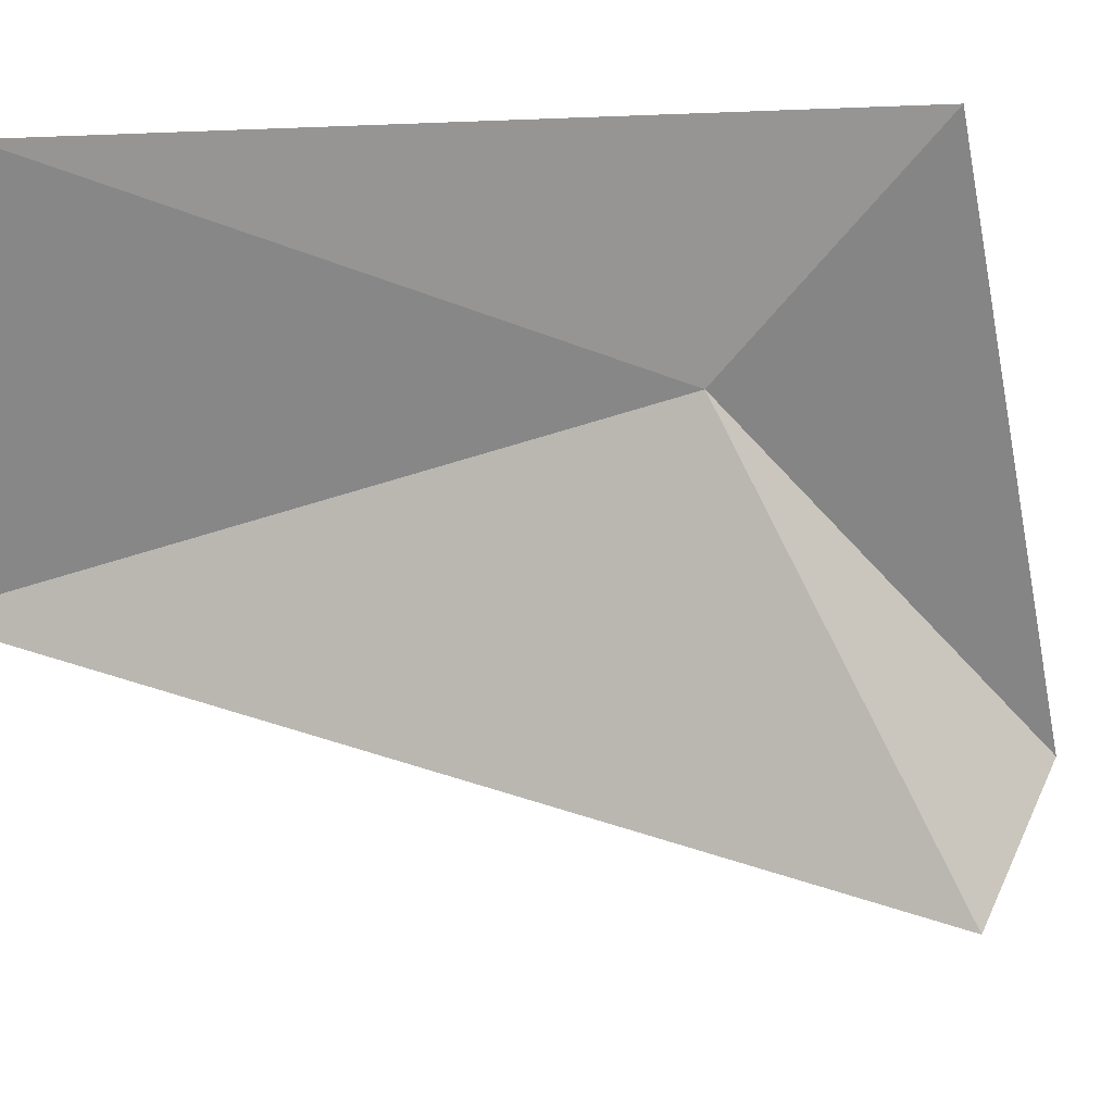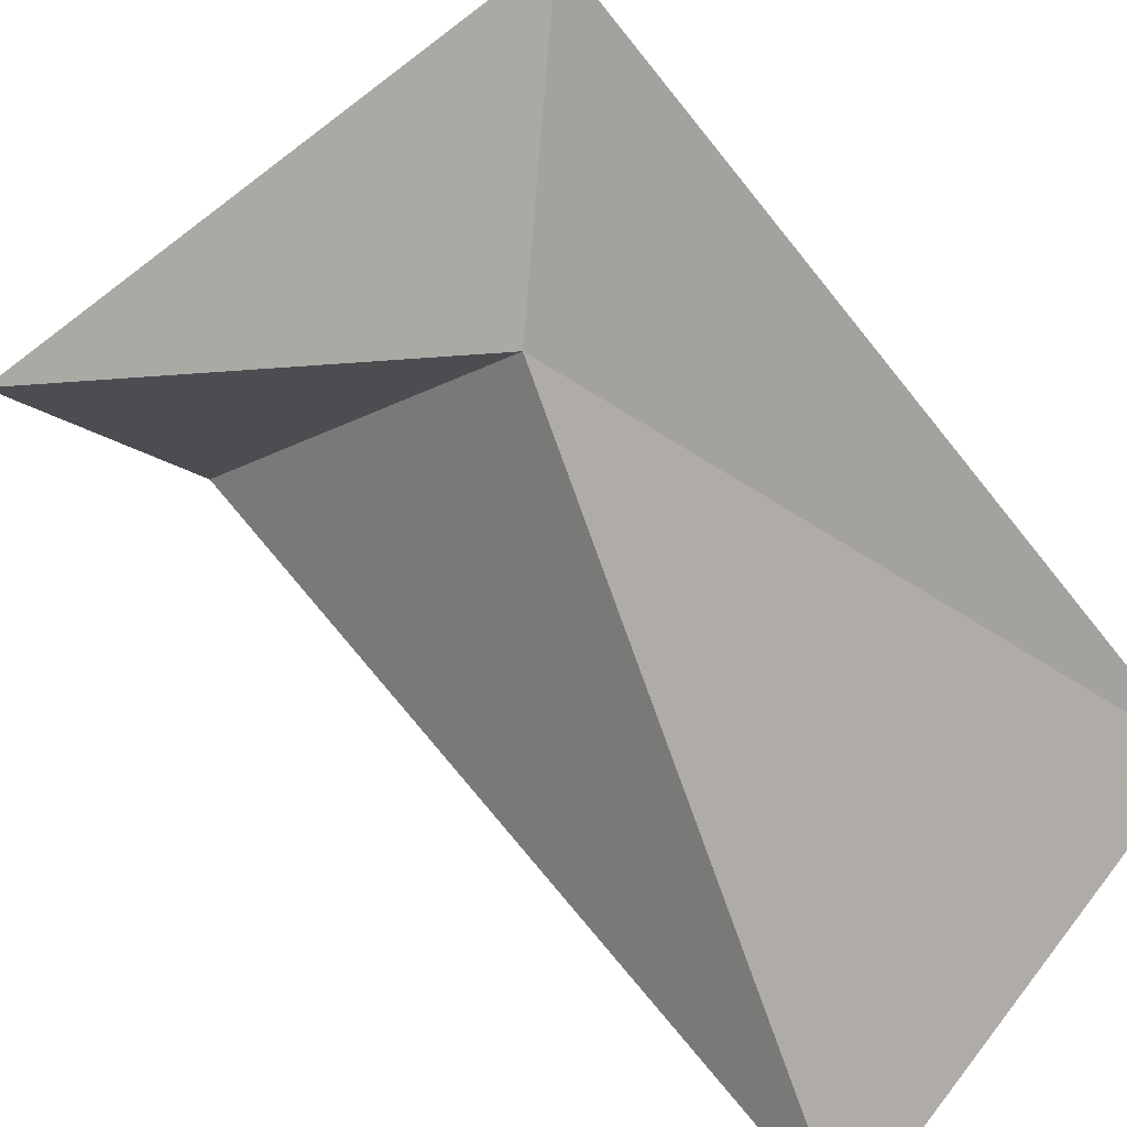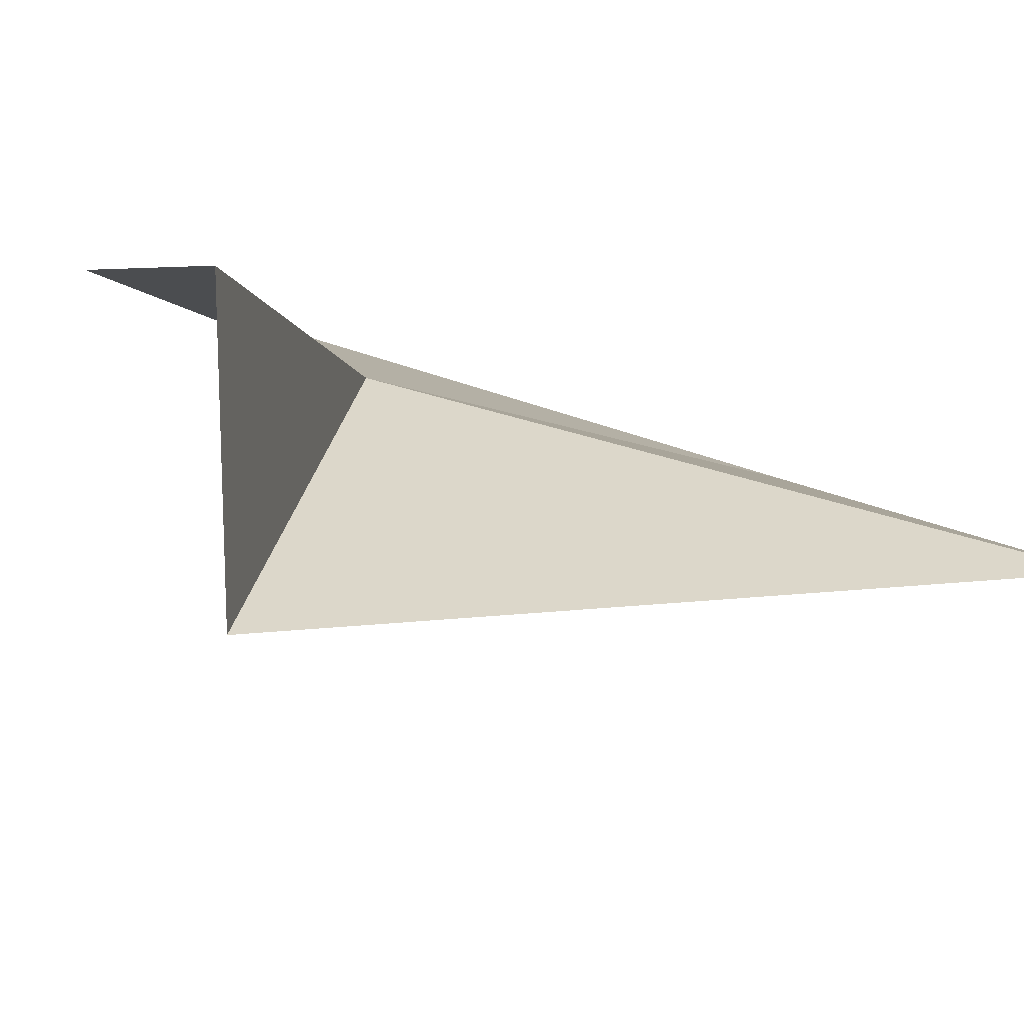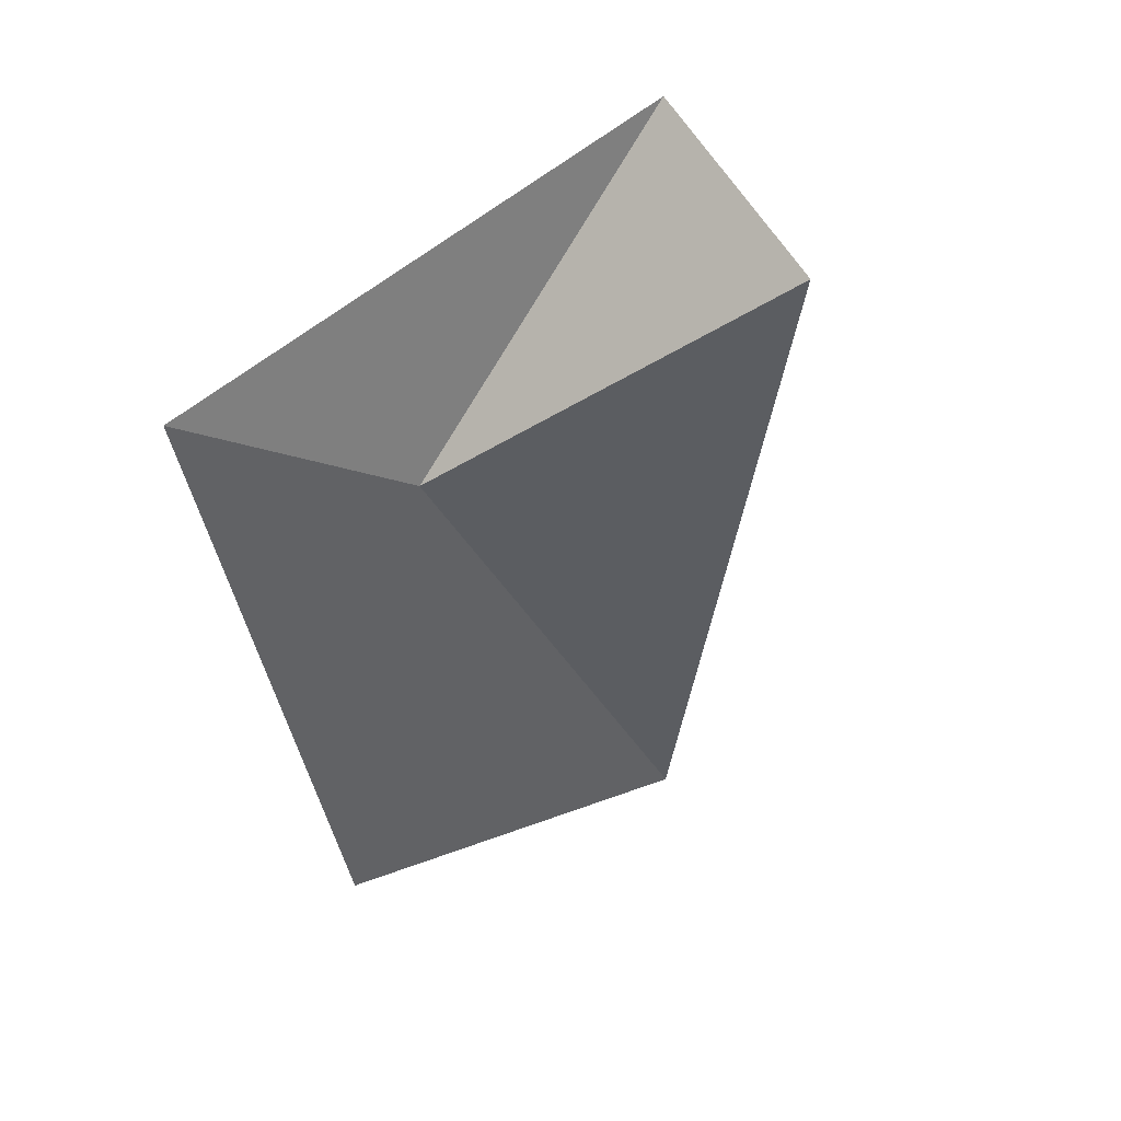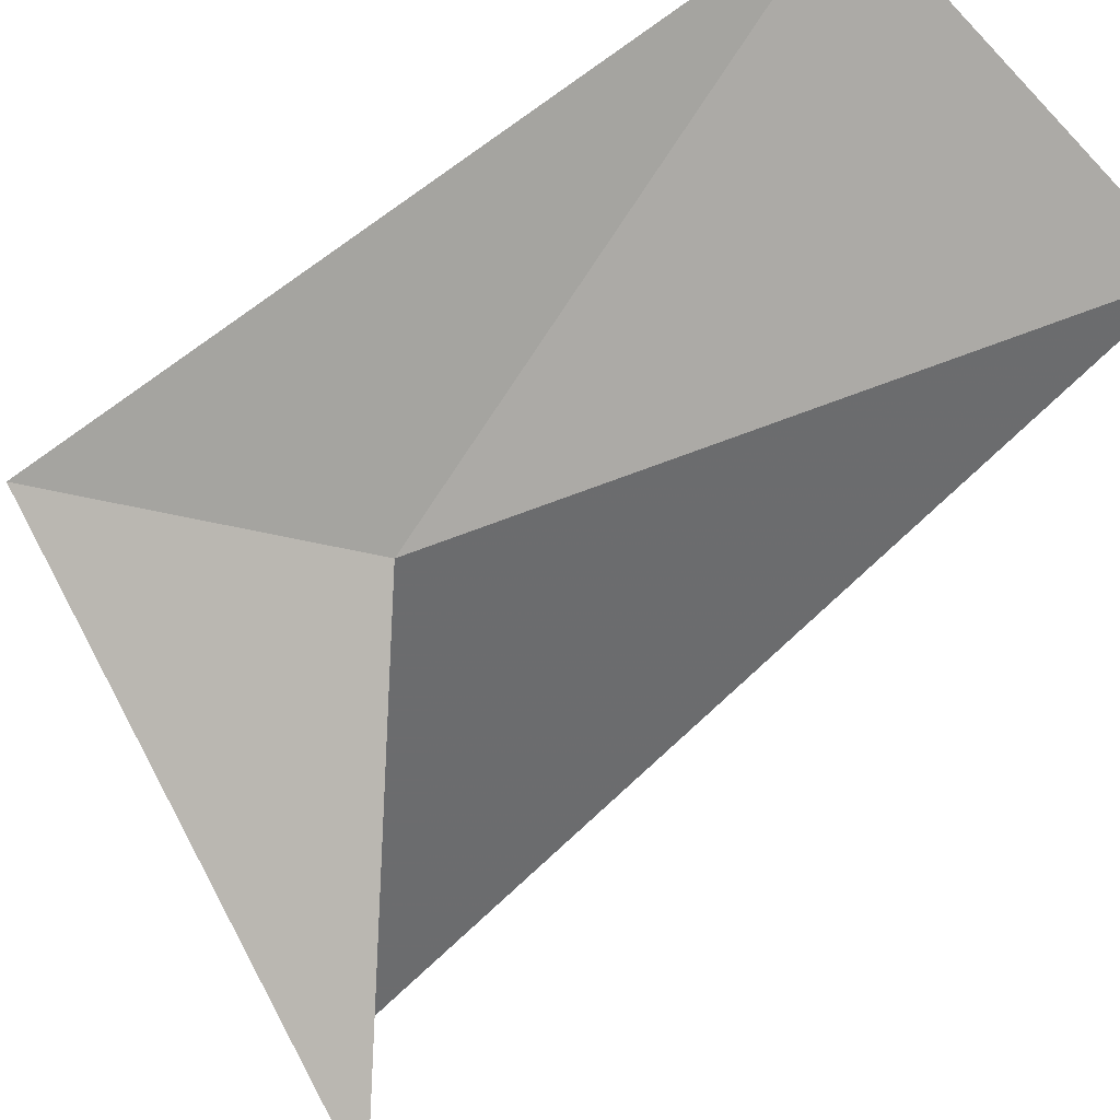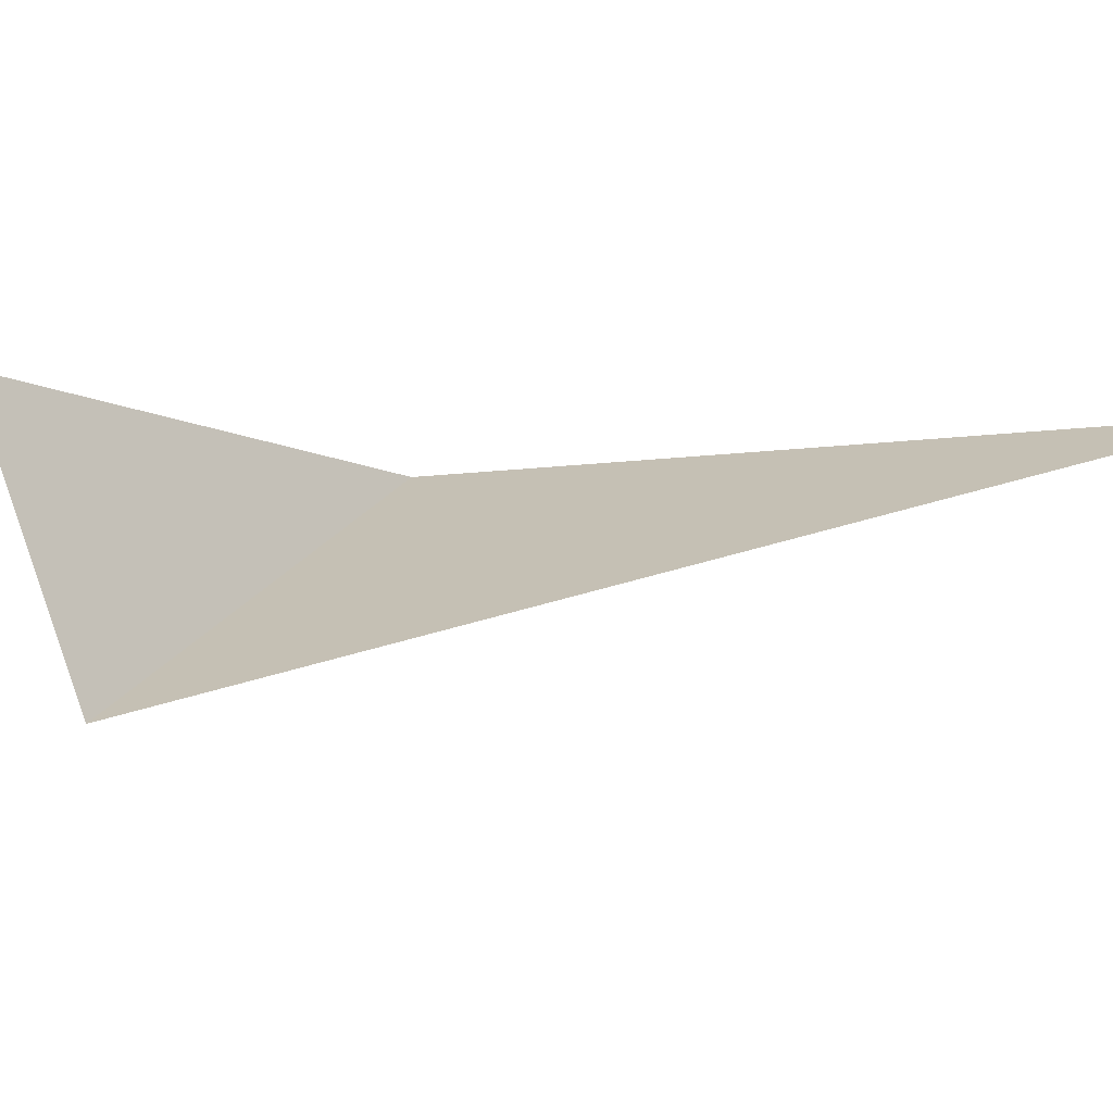
<metadata>
{"format":"obj","ext":"obj","renderer":"f3d","projection":"perspective","resolution":1024,"background":"white","views":[{"elev":-27.7,"azim":-108.3,"up":"+Y"},{"elev":68.8,"azim":123.8,"up":"+Y"},{"elev":-29.1,"azim":38.3,"up":"+Y"},{"elev":26.3,"azim":-60.5,"up":"+Z"},{"elev":72.0,"azim":30.3,"up":"+Y"},{"elev":-38.6,"azim":69.5,"up":"+Y"}]}
</metadata>
<code>
v 8.075 26.99 -27.73
v 10.46 24.93 -23.13
v 5.344 28.67 -26.26
v 9.335 22.45 -24.64
v 12.83 25.87 -34.18
v 8.655 28.67 -34.55
f 1 3 2
f 1 4 5
f 1 5 6
f 1 6 3
f 1 2 4

</code>
